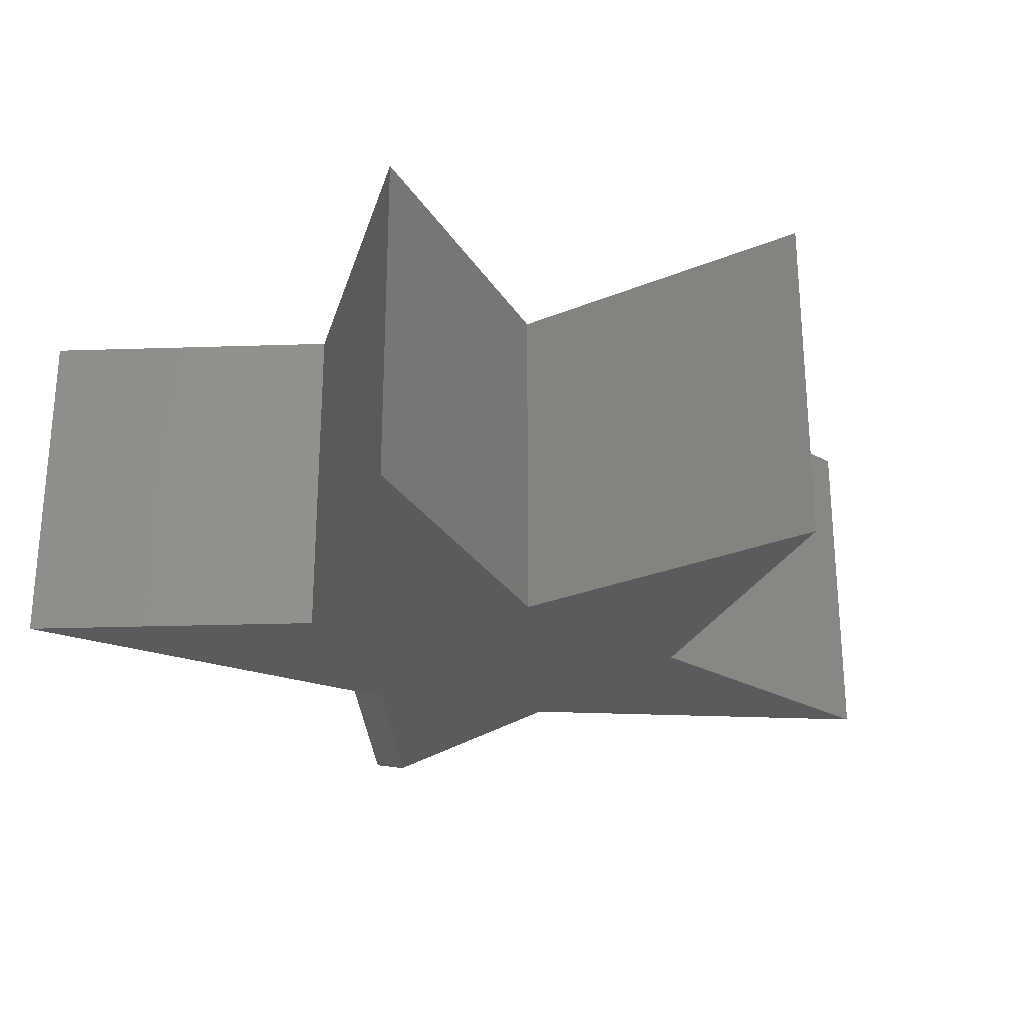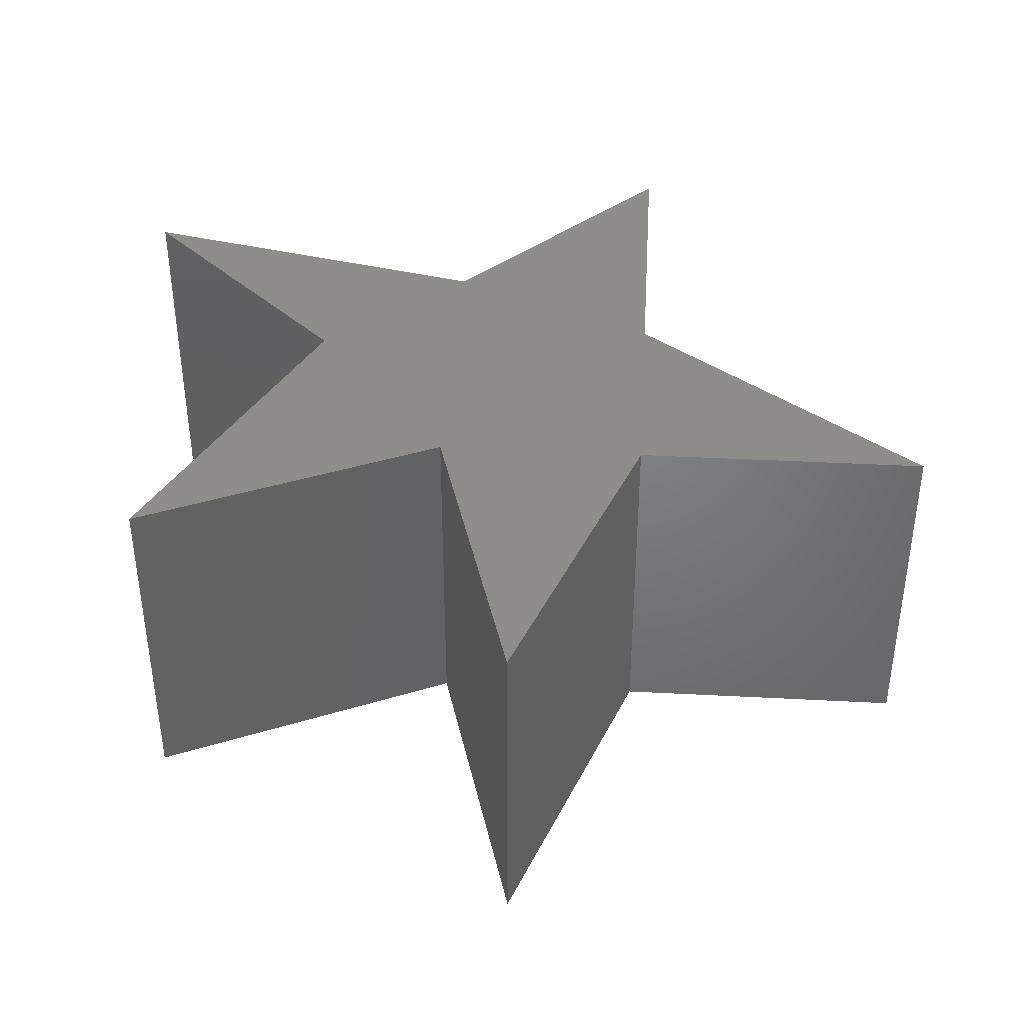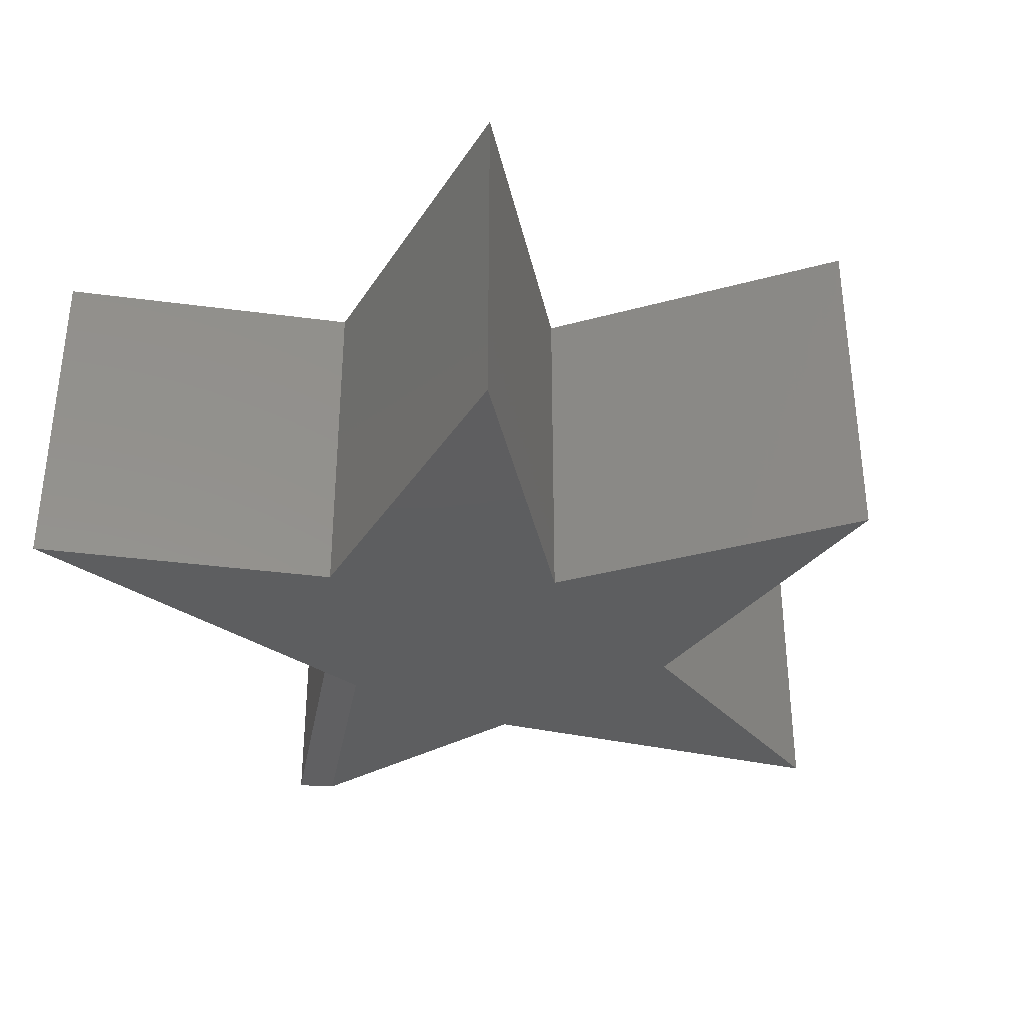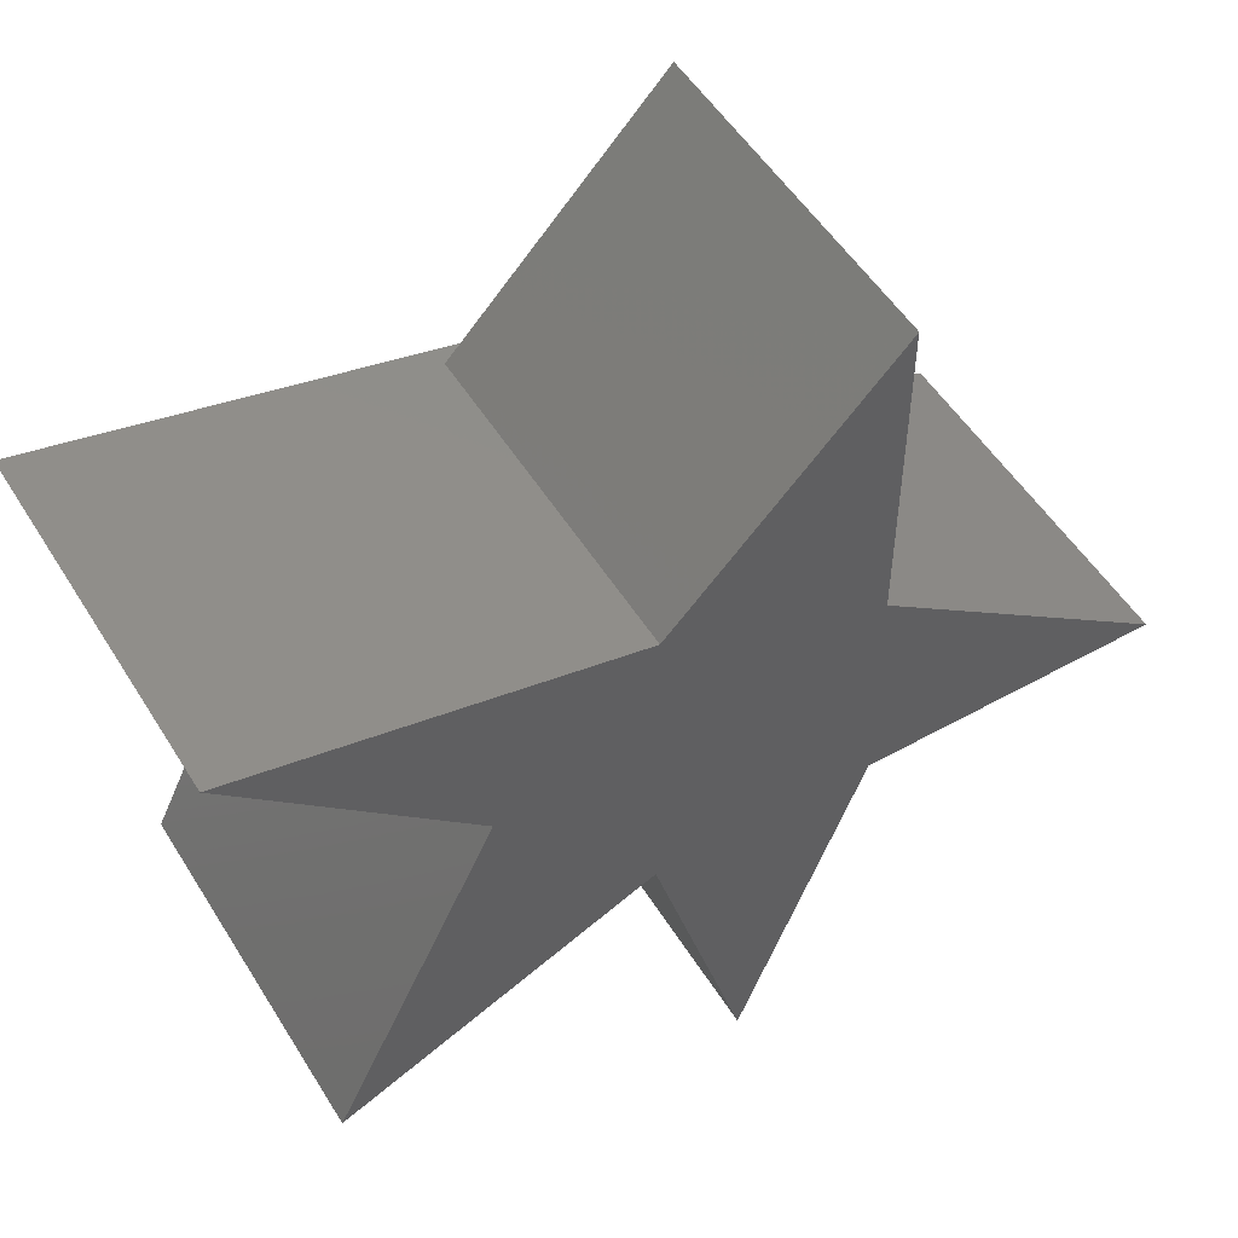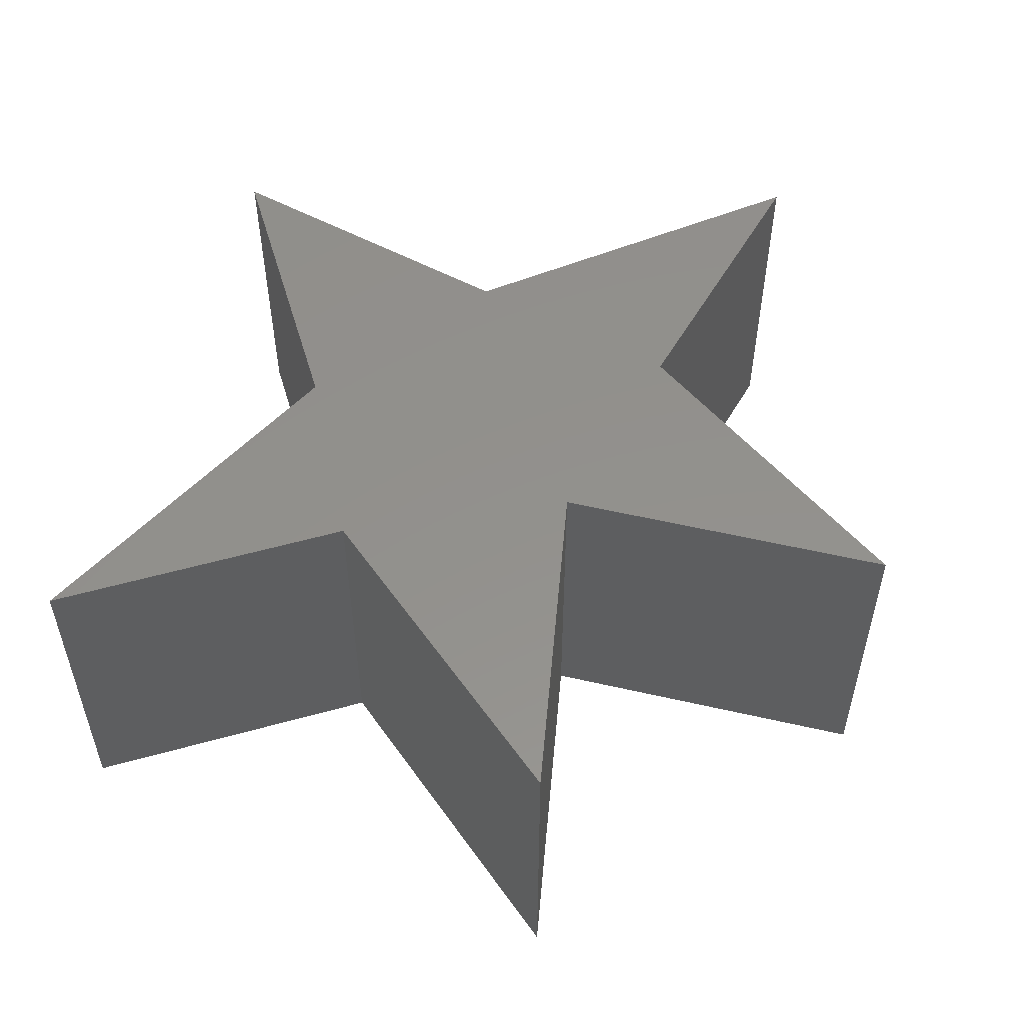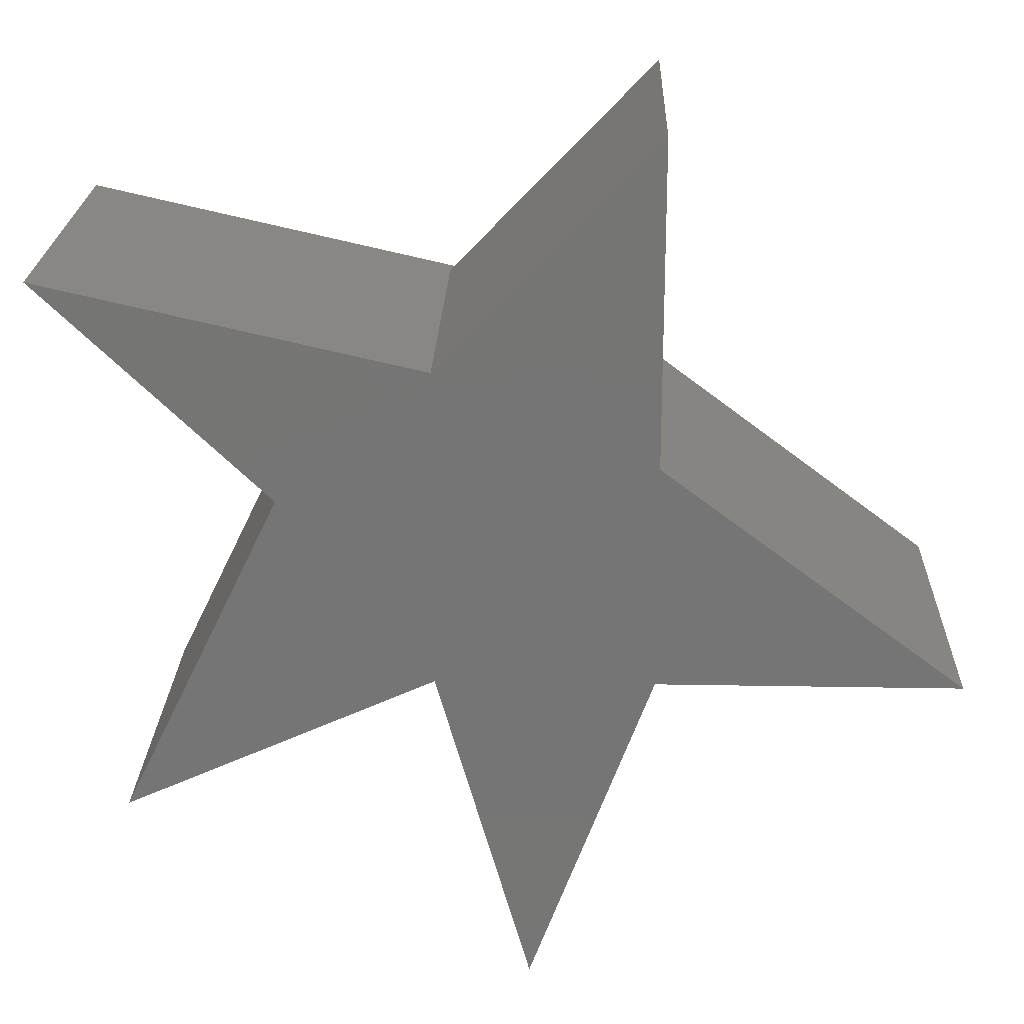
<metadata>
{"format":"stl","ext":"stl","renderer":"f3d","projection":"perspective","resolution":1024,"background":"white","views":[{"elev":-26.4,"azim":139.1,"up":"+Y"},{"elev":39.9,"azim":-176.3,"up":"+Y"},{"elev":-35.1,"azim":126.1,"up":"+Y"},{"elev":52.2,"azim":149.0,"up":"+Z"},{"elev":54.3,"azim":119.7,"up":"+Y"},{"elev":22.2,"azim":-178.2,"up":"+Z"}]}
</metadata>
<code>
# stl→obj: 22 verts, 40 faces
v 0.2128 4.071e-17 0.4424
v 0.2128 0.3047 0.4424
v 0.4062 6.174e-17 0.6278
v 0.4062 0.3047 0.6278
v 0.08388 2.461e-17 0.2812
v -0.1015 1.432e-17 0.2812
v 0.003289 4.474e-18 -0.0008224
v -0.1015 3.776e-17 0.7035
v -0.1015 2.505e-17 0.4747
v 0.04828 -2.098e-16 0.5473
v -0.3594 0 0.2812
v 0.3498 3.266e-17 0.1604
v -0.1015 0.01562 0.7487
v -0.1015 0.3047 0.7487
v -0.1015 0.3047 0.4747
v 0.08388 0.01562 0.5553
v 0.08388 0.3047 0.5553
v 0.3498 0.3047 0.1604
v 0.003289 0.3047 -0.0008224
v -0.1015 0.3047 0.2812
v 0.08388 0.3047 0.2812
v -0.3594 0.3047 0.2812
f 1 2 3
f 3 2 4
f 5 6 7
f 8 9 10
f 1 3 10
f 1 10 9
f 1 9 11
f 1 11 6
f 1 6 5
f 1 5 12
f 8 13 9
f 9 13 14
f 9 14 15
f 16 17 13
f 13 17 14
f 10 3 16
f 16 3 4
f 16 4 17
f 18 2 12
f 12 2 1
f 13 8 16
f 16 8 10
f 19 20 21
f 14 17 15
f 2 18 21
f 2 21 20
f 2 20 22
f 2 22 15
f 2 15 17
f 2 17 4
f 15 22 9
f 9 22 11
f 5 21 12
f 12 21 18
f 7 19 5
f 5 19 21
f 6 20 7
f 7 20 19
f 11 22 6
f 6 22 20

</code>
